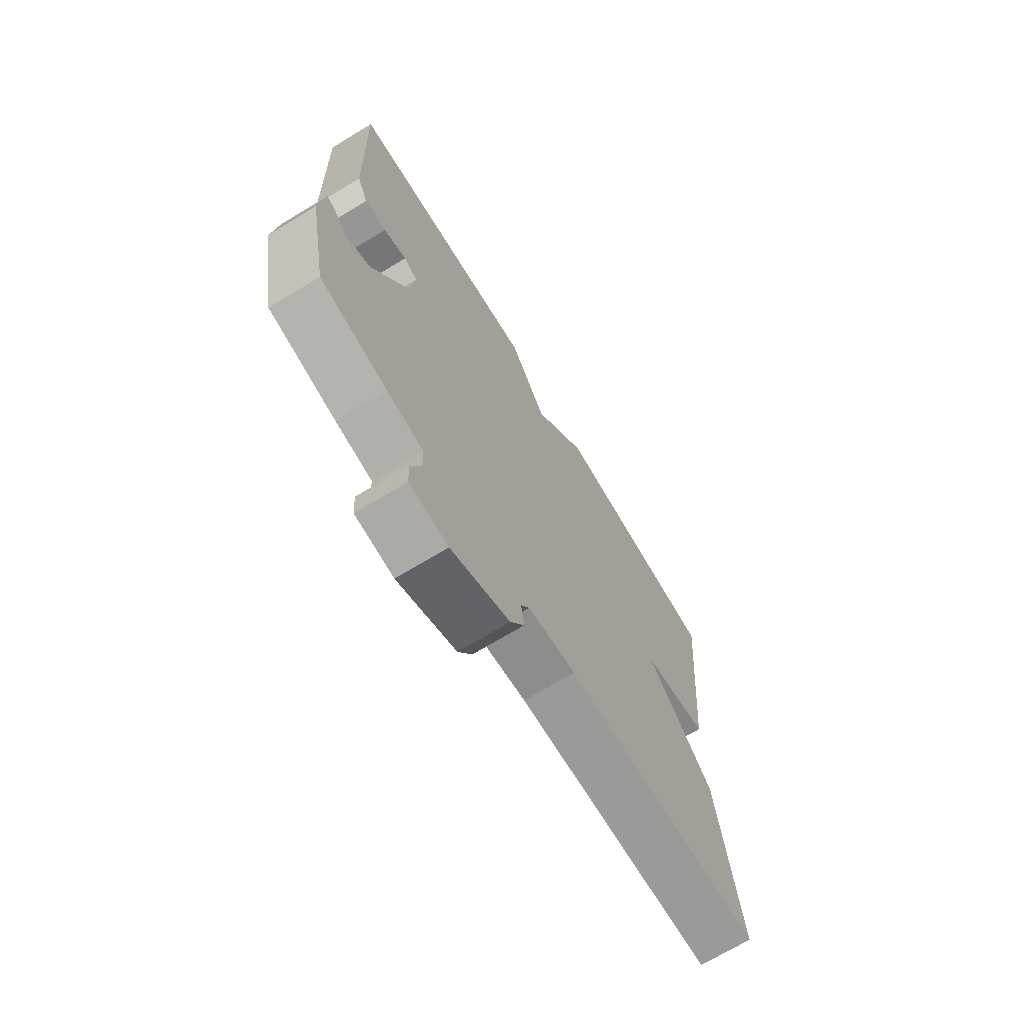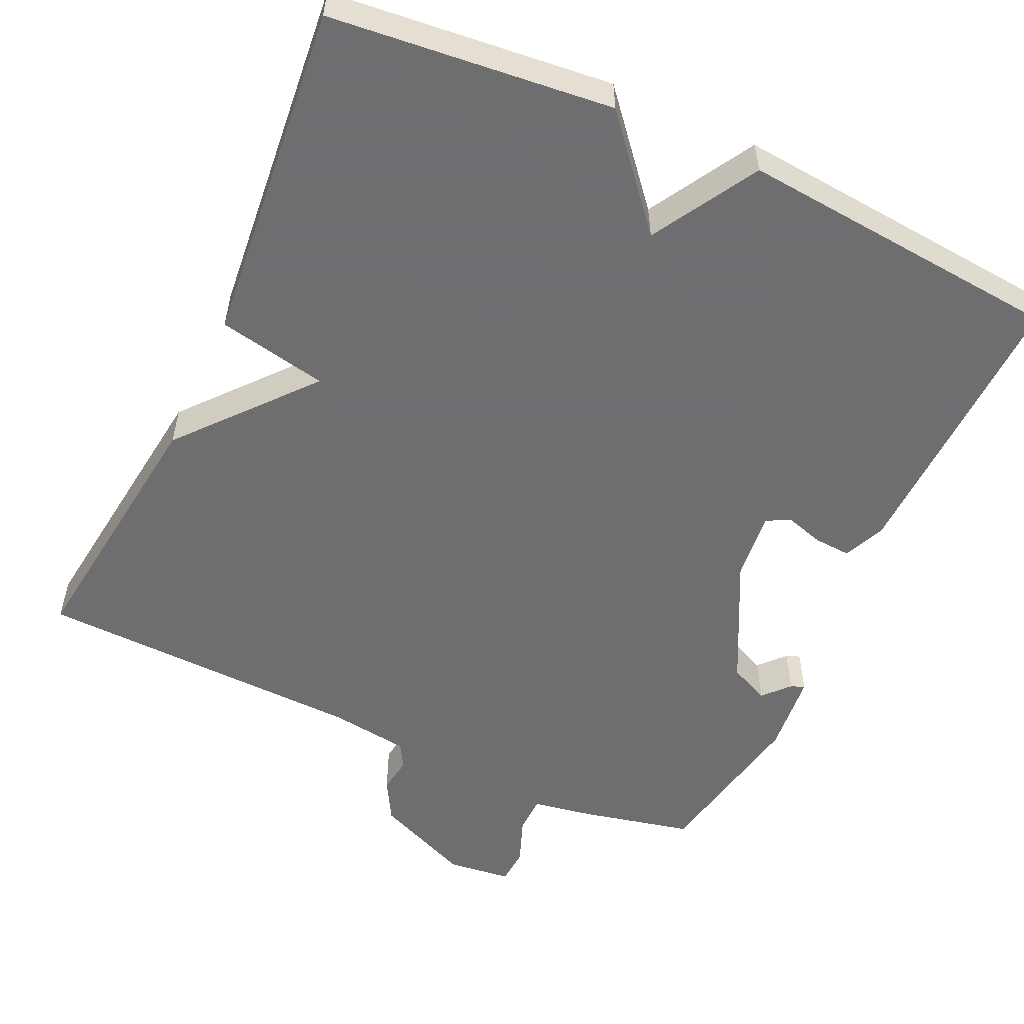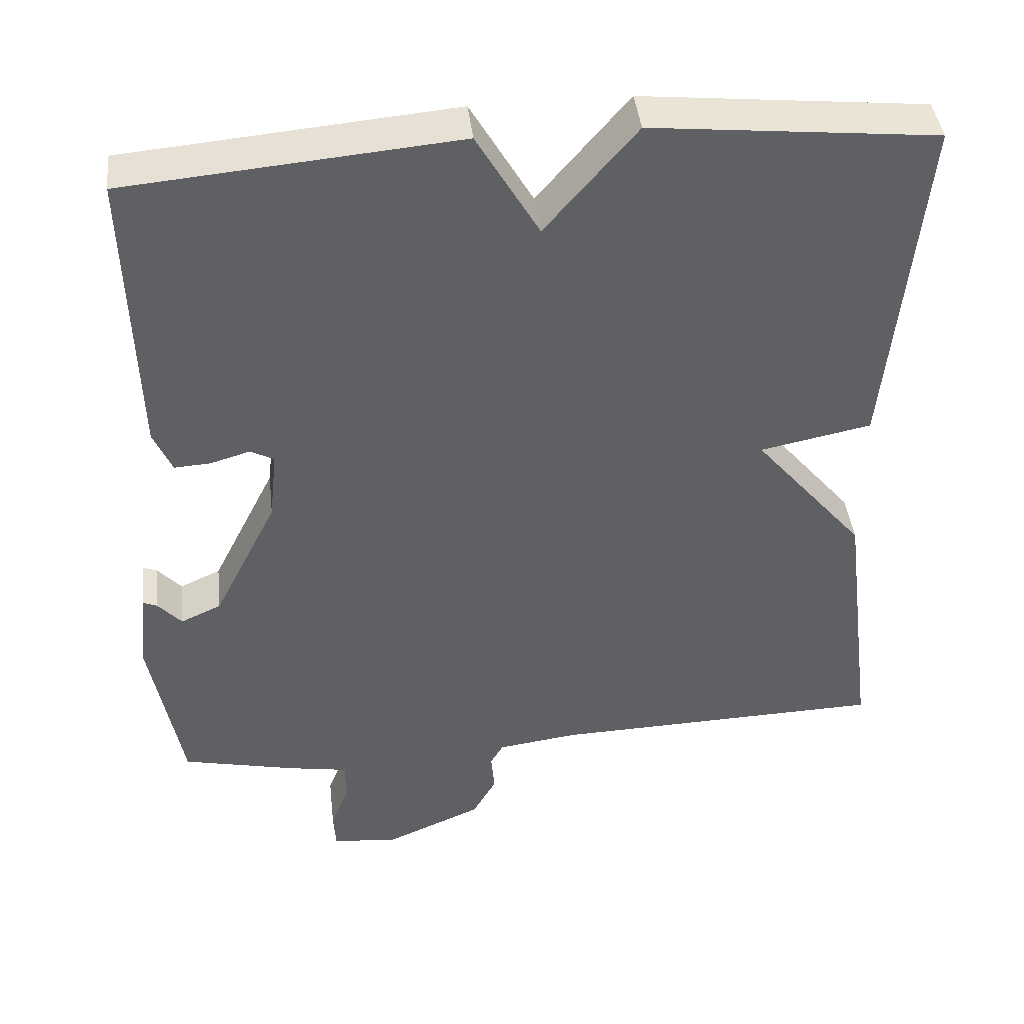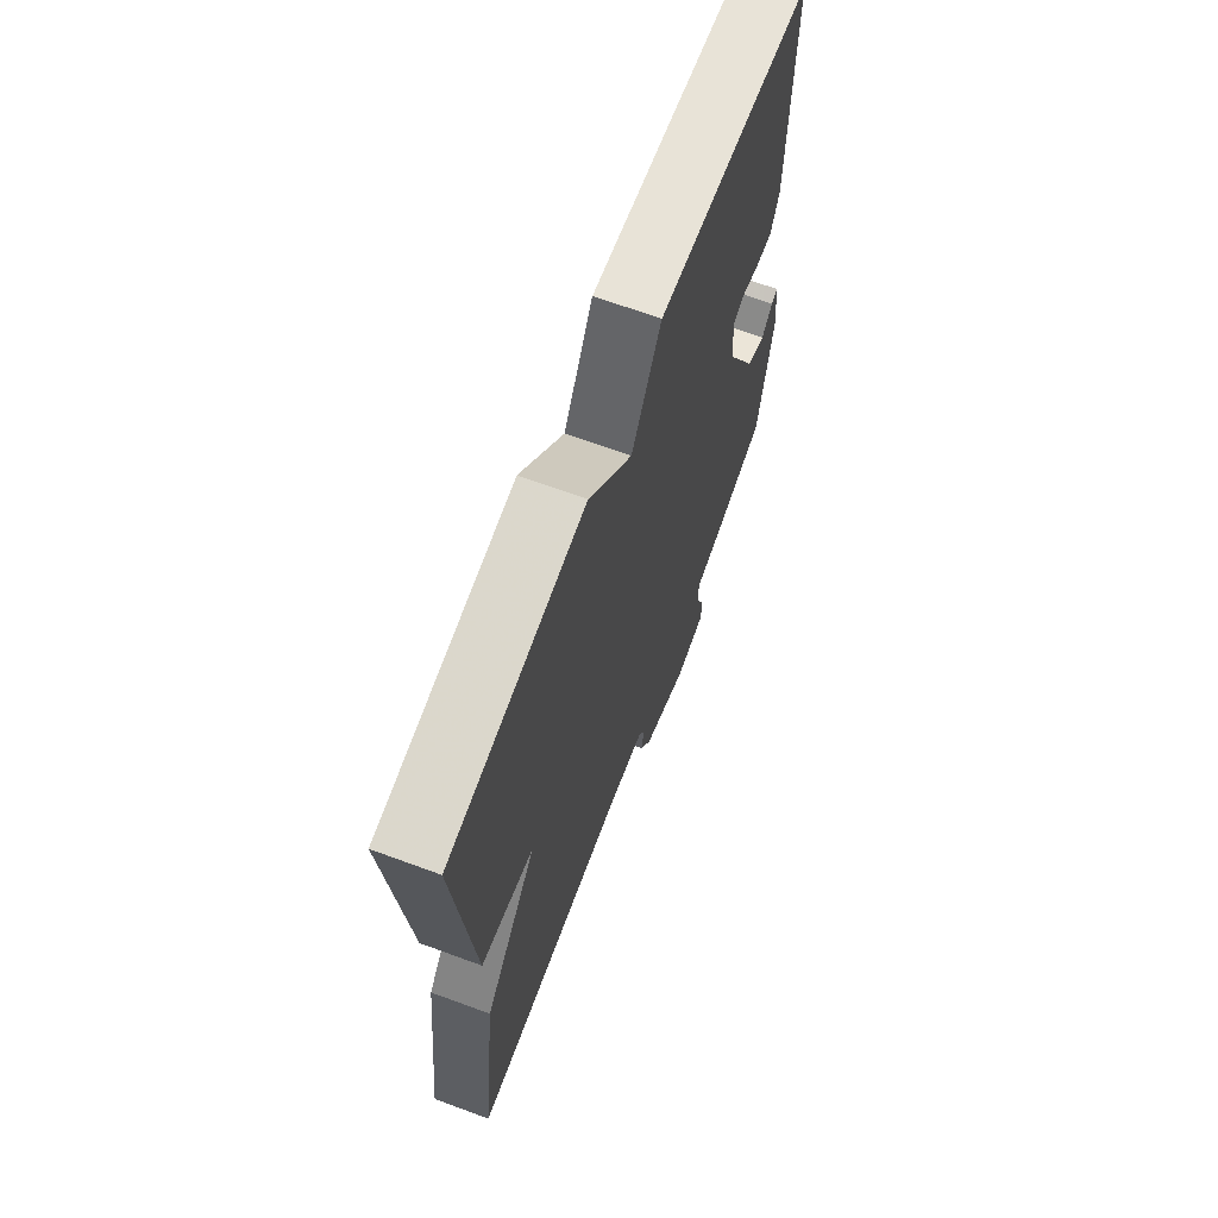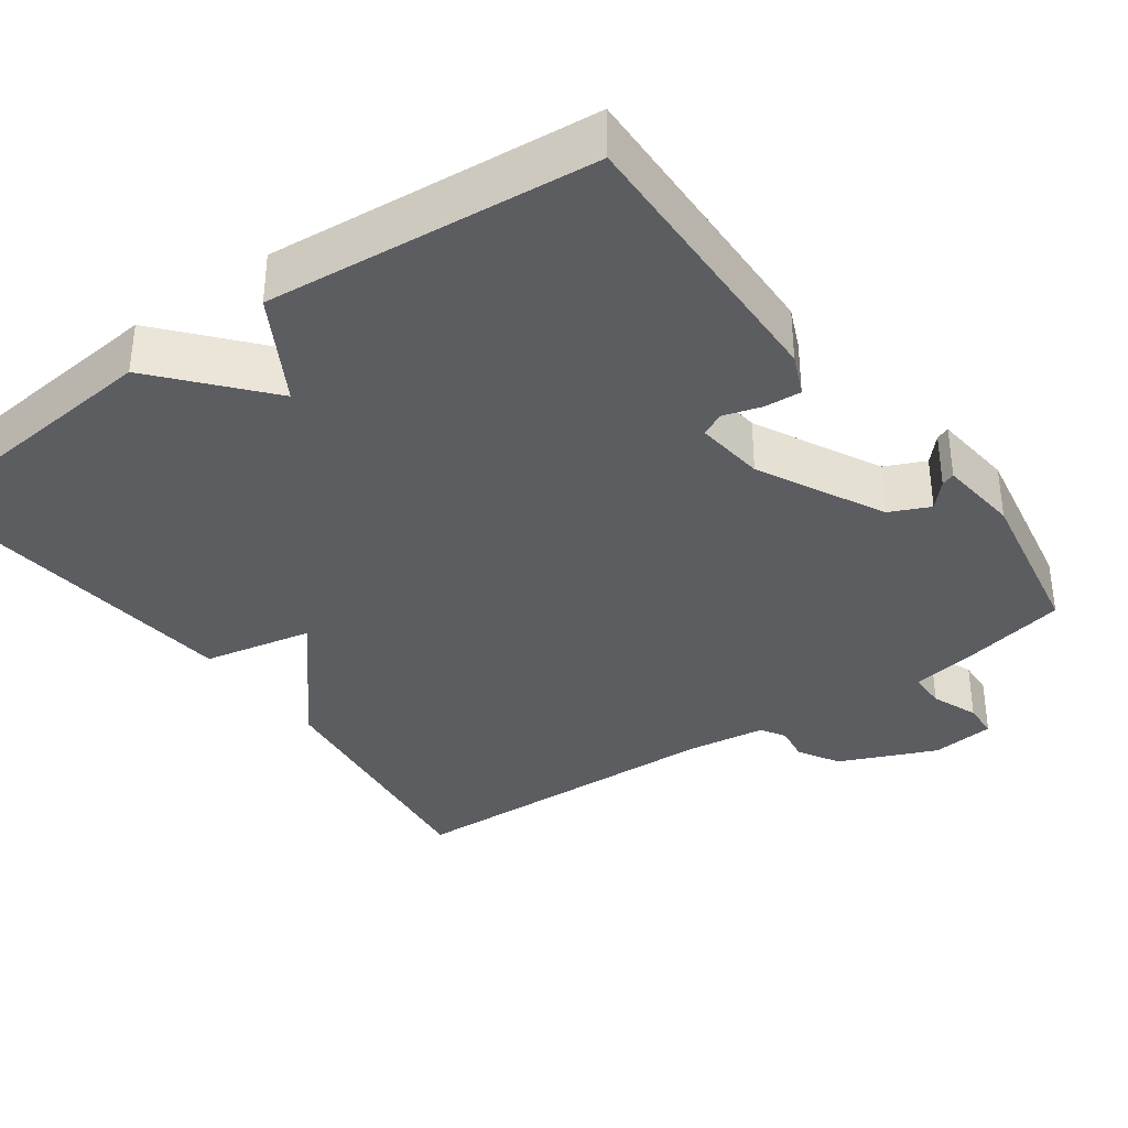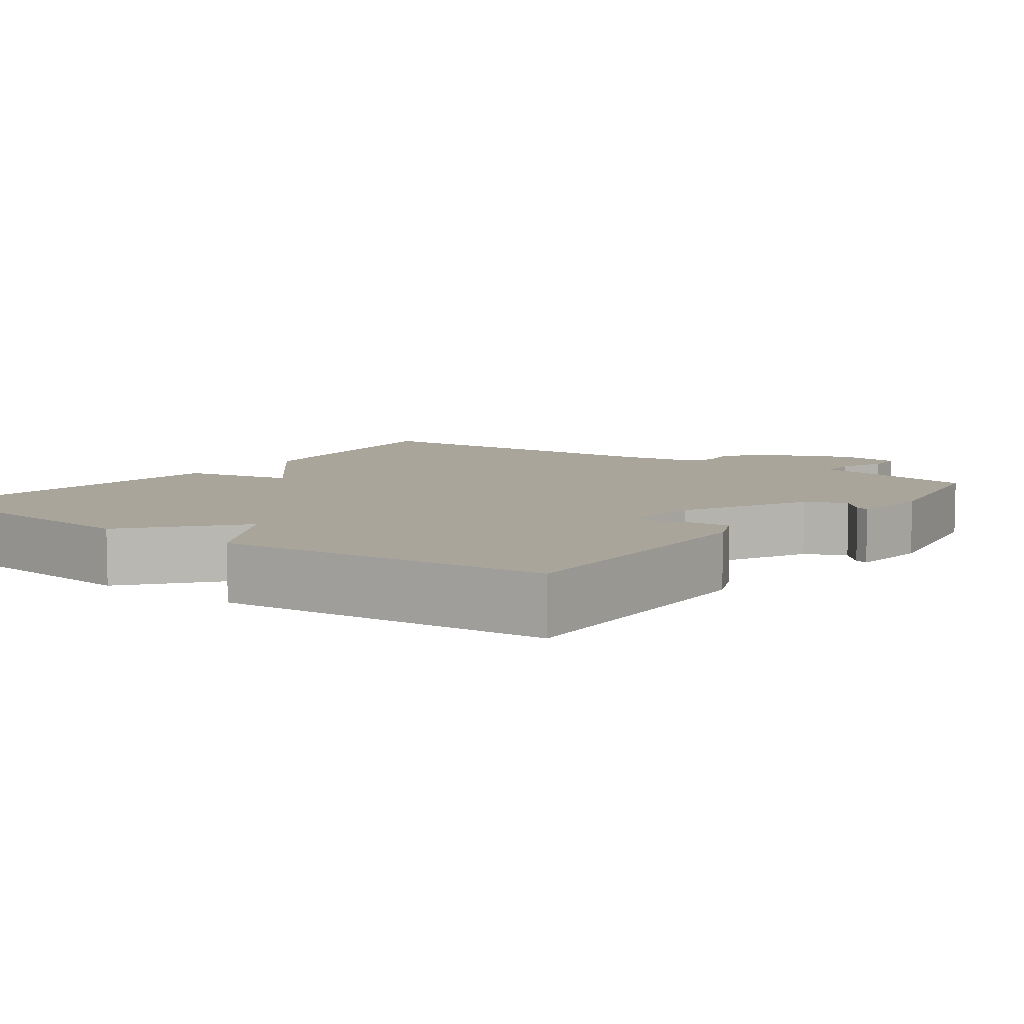
<metadata>
{"format":"obj","ext":"obj","renderer":"f3d","projection":"perspective","resolution":1024,"background":"white","views":[{"elev":-70.6,"azim":121.2,"up":"+Z"},{"elev":-54.4,"azim":-24.8,"up":"+Y"},{"elev":42.2,"azim":173.5,"up":"+Z"},{"elev":67.3,"azim":-69.8,"up":"+Z"},{"elev":-35.5,"azim":35.8,"up":"+Y"},{"elev":7.6,"azim":36.3,"up":"+Y"}]}
</metadata>
<code>
v 0.5 0.07 -0.5
v 0.354 0.07 -0.533
v 0.274 0.07 -0.547
v 0.273 0.07 -0.597
v 0.297 0.07 -0.659
v 0.294 0.07 -0.707
v 0.21 0.07 -0.717
v 0.082 0.07 -0.662
v 0.051 0.07 -0.607
v 0.058 0.07 -0.56
v 0.039 0.07 -0.527
v -0.066 0.07 -0.513
v -0.5 0.07 -0.5
v -0.456 0.07 -0.151
v -0.311 0.07 0.02
v -0.456 0.07 0.049
v -0.5 0.07 0.5
v -0.13 0.07 0.538
v -0.011 0.07 0.399
v 0.07 0.07 0.538
v 0.5 0.07 0.5
v 0.489 0.07 0.12
v 0.465 0.07 0.065
v 0.417 0.07 0.068
v 0.366 0.07 0.083
v 0.335 0.07 0.067
v 0.345 0.07 -0.025
v 0.428 0.07 -0.19
v 0.481 0.07 -0.214
v 0.512 0.07 -0.18
v 0.53 0.07 -0.173
v 0.541 0.07 -0.28
v 0.5 0 -0.5
v 0.354 0 -0.533
v 0.274 0 -0.547
v 0.273 0 -0.597
v 0.297 0 -0.659
v 0.294 0 -0.707
v 0.21 0 -0.717
v 0.082 0 -0.662
v 0.051 0 -0.607
v 0.058 0 -0.56
v 0.039 0 -0.527
v -0.066 0 -0.513
v -0.5 0 -0.5
v -0.456 0 -0.151
v -0.311 0 0.02
v -0.456 0 0.049
v -0.5 0 0.5
v -0.13 0 0.538
v -0.011 0 0.399
v 0.07 0 0.538
v 0.5 0 0.5
v 0.489 0 0.12
v 0.465 0 0.065
v 0.417 0 0.068
v 0.366 0 0.083
v 0.335 0 0.067
v 0.345 0 -0.025
v 0.428 0 -0.19
v 0.481 0 -0.214
v 0.512 0 -0.18
v 0.53 0 -0.173
v 0.541 0 -0.28
f 1 2 3
f 32 1 3
f 31 32 3
f 30 31 3
f 29 30 3
f 28 29 3
f 27 28 3
f 26 27 3
f 23 24 25
f 22 23 25
f 21 22 25
f 20 21 25
f 19 20 25
f 19 25 26
f 17 18 19
f 16 17 19
f 15 16 19
f 15 19 26 3
f 12 13 14 15
f 11 12 15 3
f 8 9 10
f 7 8 10
f 6 7 10
f 5 6 10
f 4 5 10
f 3 4 10 11
f 35 34 33
f 35 33 64
f 35 64 63
f 35 63 62
f 35 62 61
f 35 61 60
f 35 60 59
f 35 59 58
f 57 56 55
f 57 55 54
f 57 54 53
f 57 53 52
f 57 52 51
f 58 57 51
f 51 50 49
f 51 49 48
f 51 48 47
f 35 58 51 47
f 47 46 45 44
f 35 47 44 43
f 42 41 40
f 42 40 39
f 42 39 38
f 42 38 37
f 42 37 36
f 43 42 36 35
f 1 33 34 2
f 2 34 35 3
f 3 35 36 4
f 4 36 37 5
f 5 37 38 6
f 6 38 39 7
f 7 39 40 8
f 8 40 41 9
f 9 41 42 10
f 10 42 43 11
f 11 43 44 12
f 12 44 45 13
f 13 45 46 14
f 14 46 47 15
f 15 47 48 16
f 16 48 49 17
f 17 49 50 18
f 18 50 51 19
f 19 51 52 20
f 20 52 53 21
f 21 53 54 22
f 22 54 55 23
f 23 55 56 24
f 24 56 57 25
f 25 57 58 26
f 26 58 59 27
f 27 59 60 28
f 28 60 61 29
f 29 61 62 30
f 30 62 63 31
f 31 63 64 32
f 32 64 33 1

</code>
